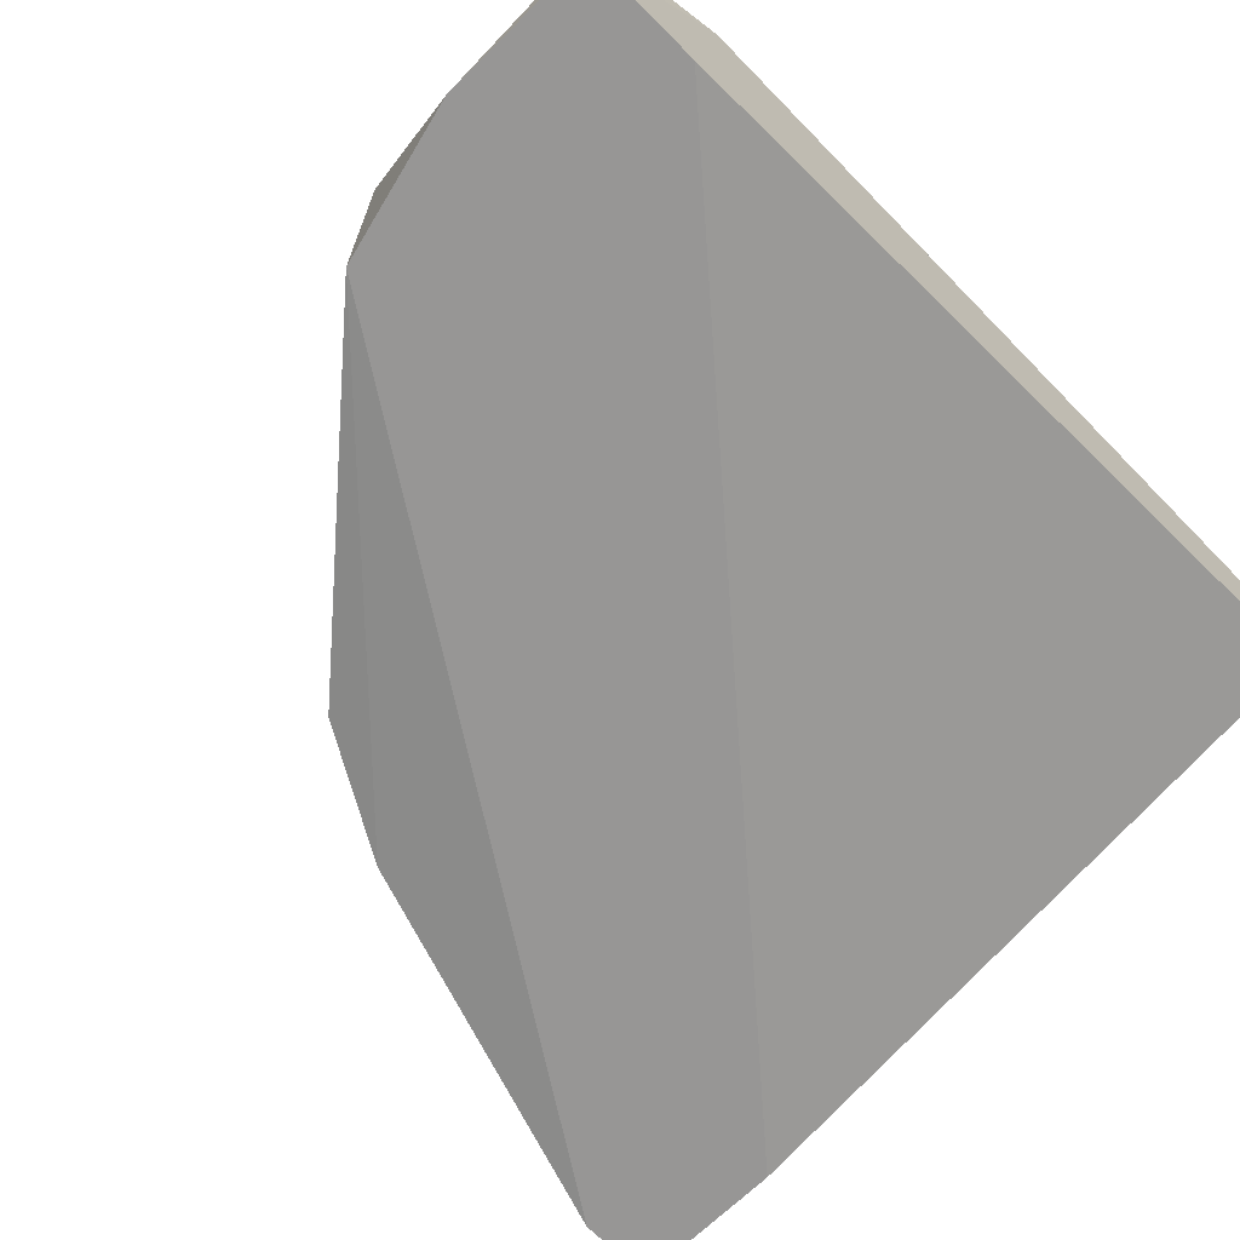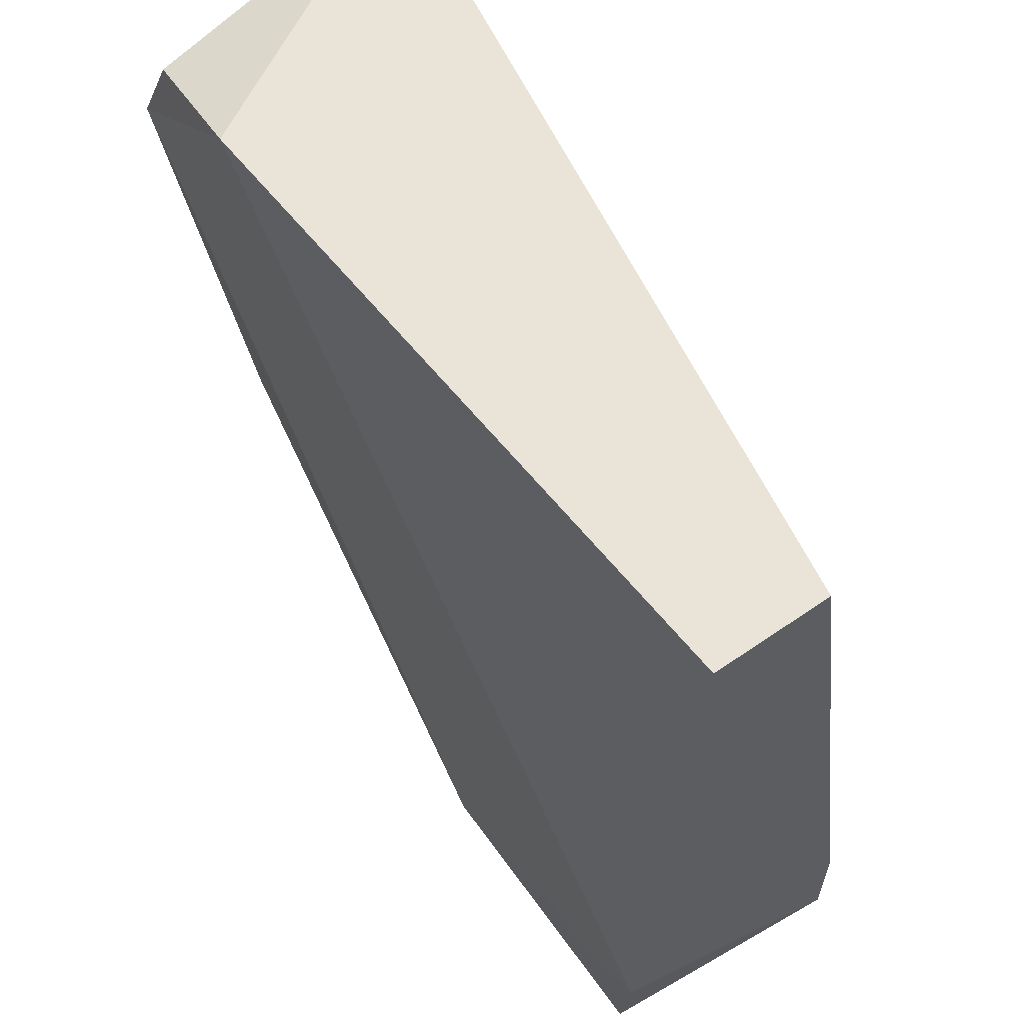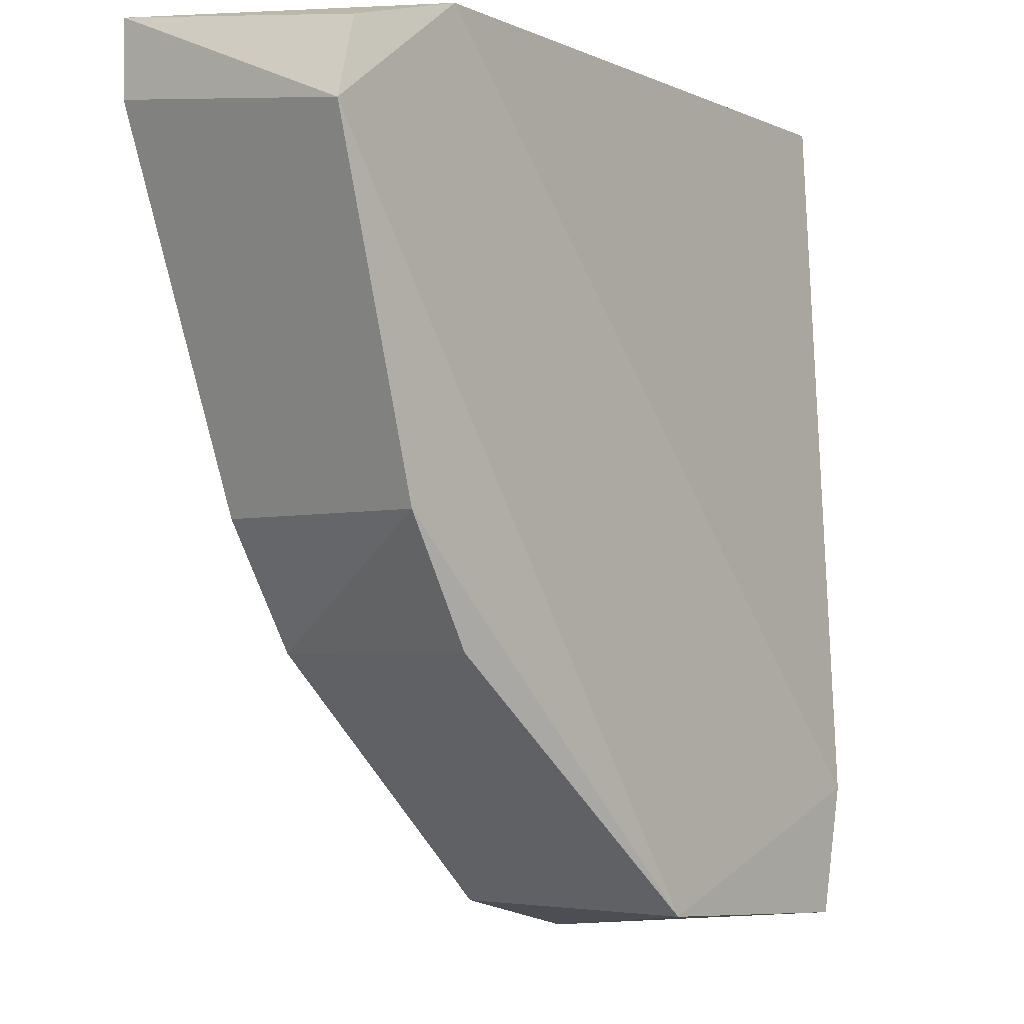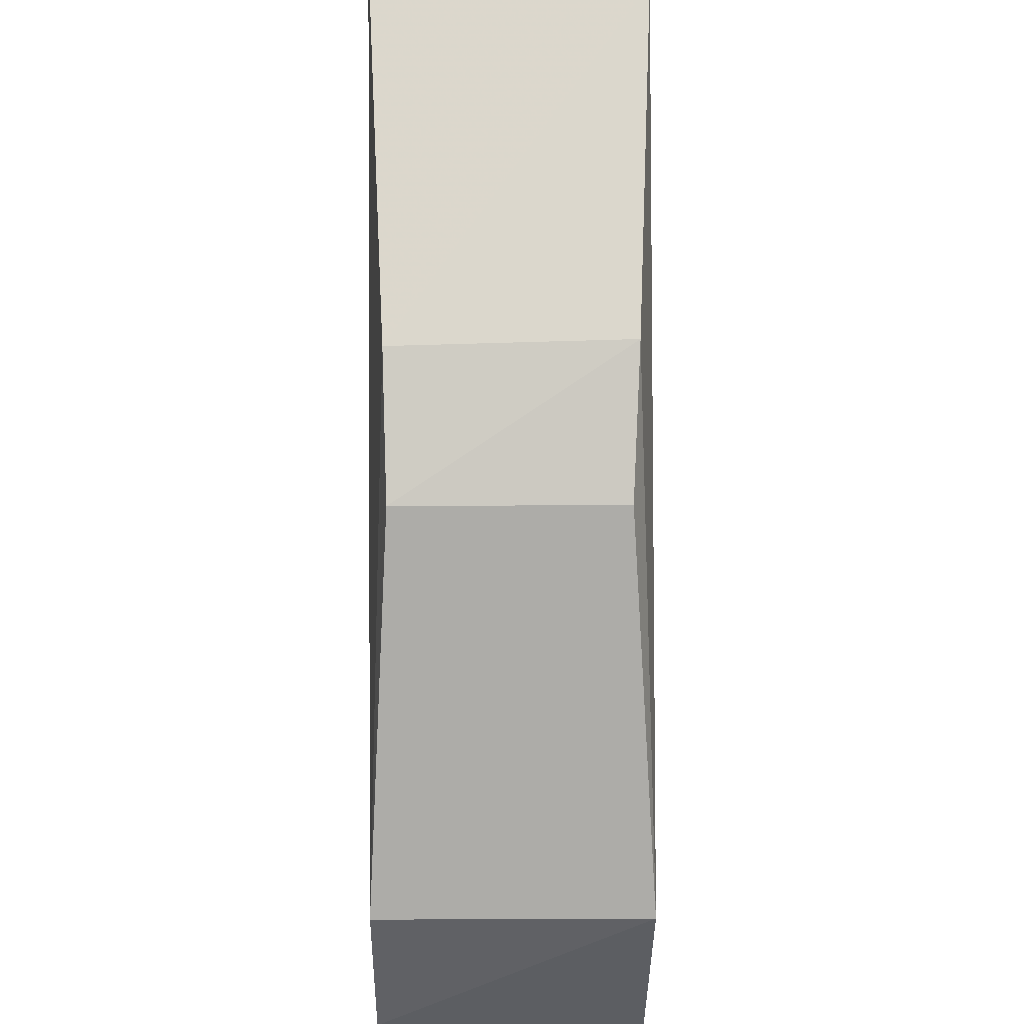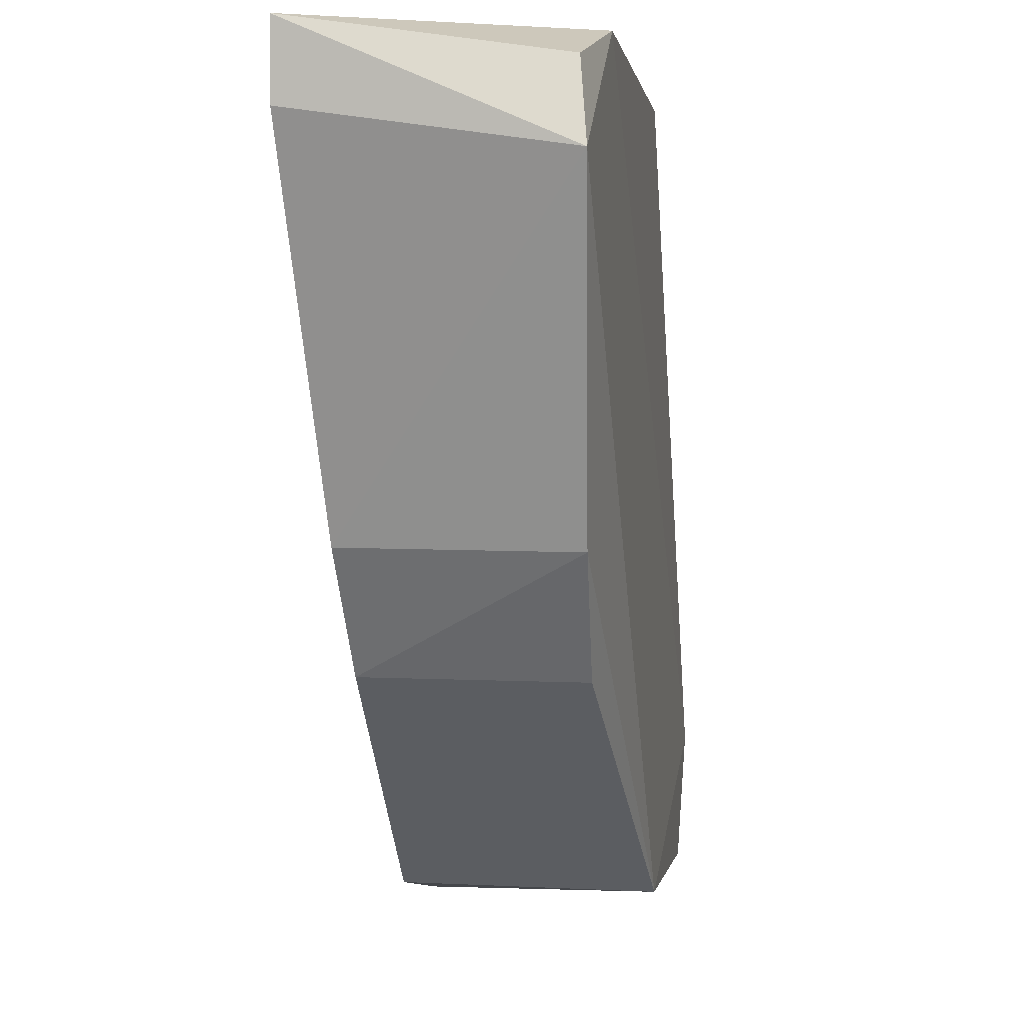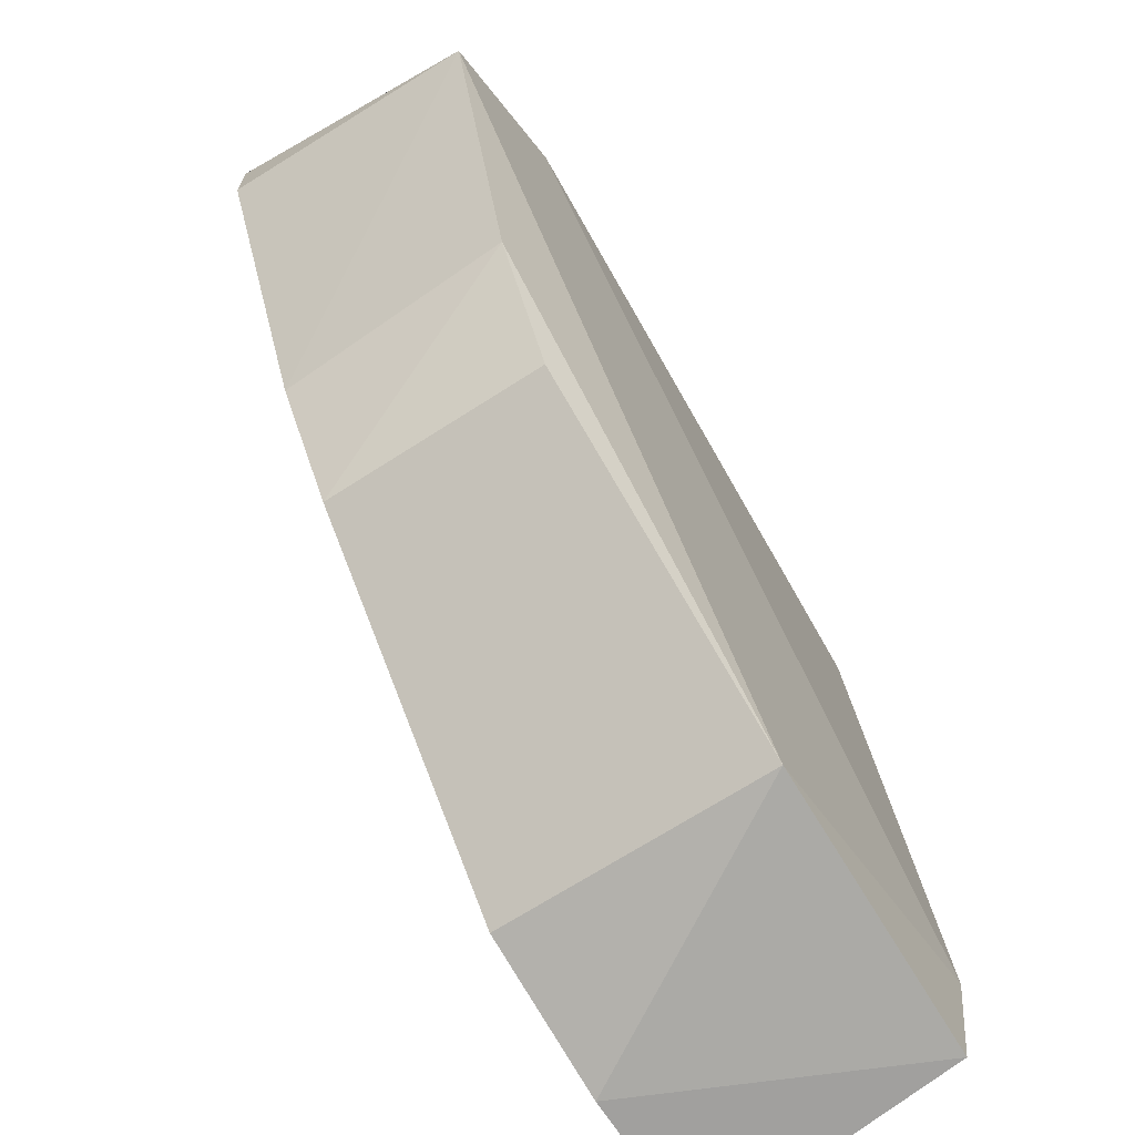
<metadata>
{"format":"obj","ext":"obj","renderer":"f3d","projection":"perspective","resolution":1024,"background":"white","views":[{"elev":-67.9,"azim":-135.3,"up":"+Y"},{"elev":61.1,"azim":-125.2,"up":"+Z"},{"elev":-3.8,"azim":128.8,"up":"+Z"},{"elev":-36.0,"azim":90.5,"up":"+Z"},{"elev":3.5,"azim":100.1,"up":"+Z"},{"elev":-69.1,"azim":122.8,"up":"+Z"}]}
</metadata>
<code>
v 0.1235 -0.1952 -0.00467
v 0.1326 -0.2695 0.005337
v -0.09944 -0.2363 0.005337
v -0.0943 -0.1939 -0.2432
v -0.09944 -0.2695 -0.2488
v 0.07611 -0.1988 -0.1629
v -0.09944 -0.2032 0.005337
v -0.01104 -0.1921 -0.2377
v 0.09707 -0.264 -0.1265
v 0.1326 -0.1921 -0.02782
v 0.08839 -0.1921 0.005337
v 0.08839 -0.2695 0.005337
v -0.01104 -0.2695 -0.2377
v -0.09944 -0.1921 -0.2046
v -0.09944 -0.2695 -0.2156
v 0.07611 -0.2629 -0.1629
v 0.09953 -0.1966 -0.1266
v 0.1326 -0.2695 -0.01678
v -0.05525 -0.2695 -0.2488
f 8 13 19
f 3 2 7
f 5 3 7
f 1 2 10
f 10 8 11
f 2 1 11
f 7 2 11
f 1 10 11
f 2 3 12
f 5 2 12
f 2 5 13
f 8 6 13
f 4 5 14
f 5 7 14
f 8 4 14
f 11 8 14
f 7 11 14
f 3 5 15
f 12 3 15
f 5 12 15
f 13 6 16
f 9 13 16
f 6 8 17
f 10 9 17
f 8 10 17
f 16 6 17
f 9 16 17
f 9 10 18
f 10 2 18
f 2 13 18
f 13 9 18
f 5 4 19
f 4 8 19
f 13 5 19

</code>
